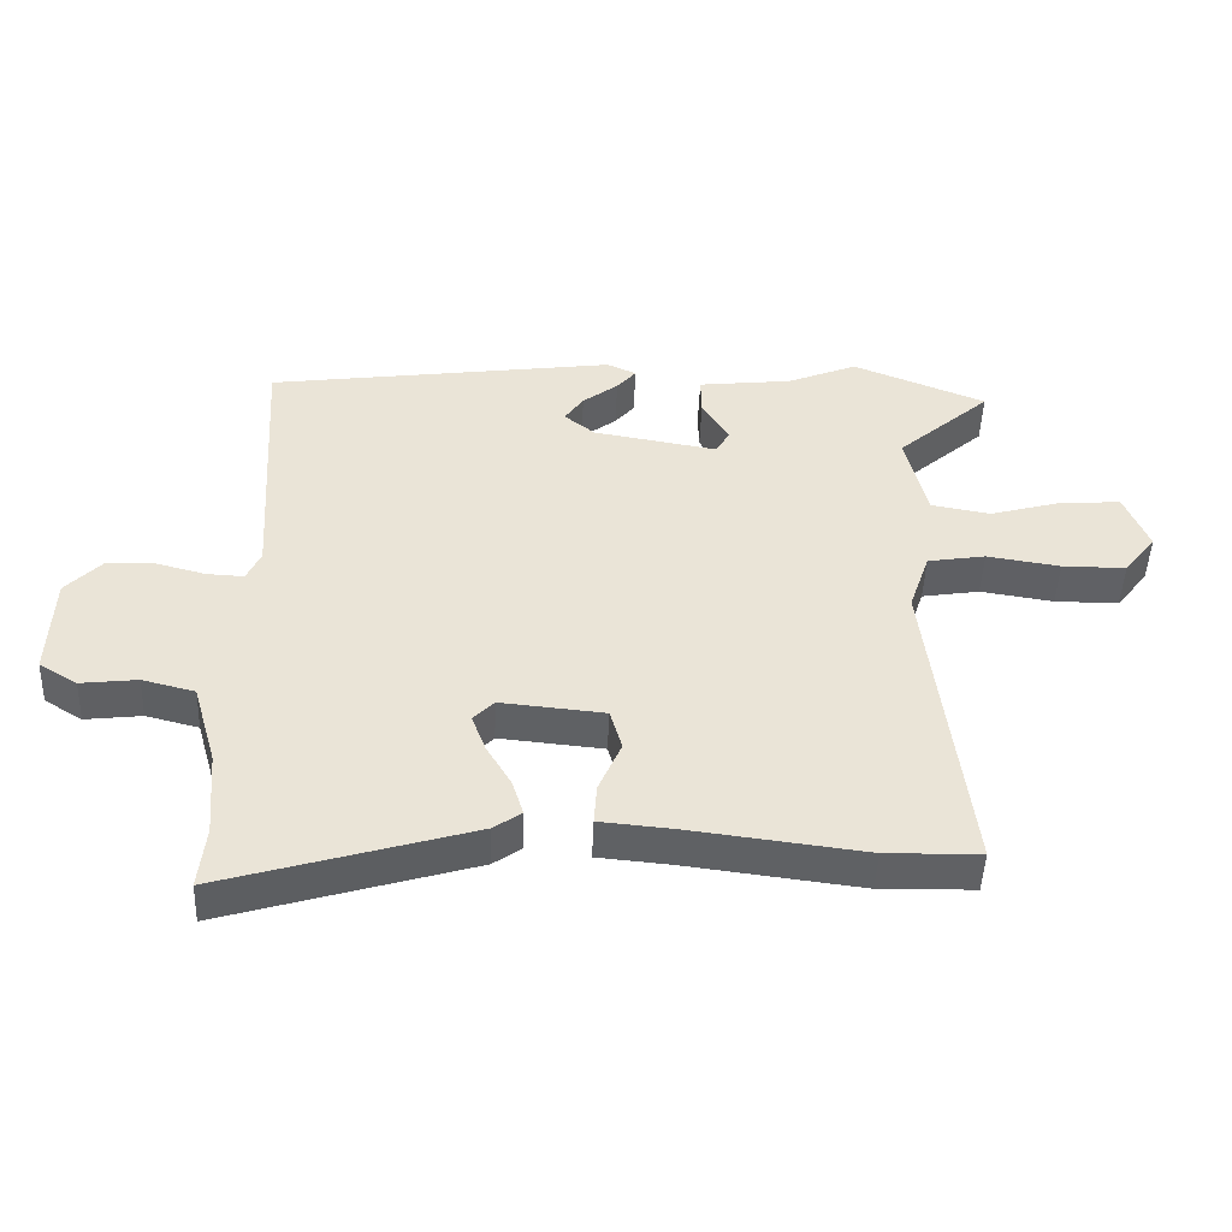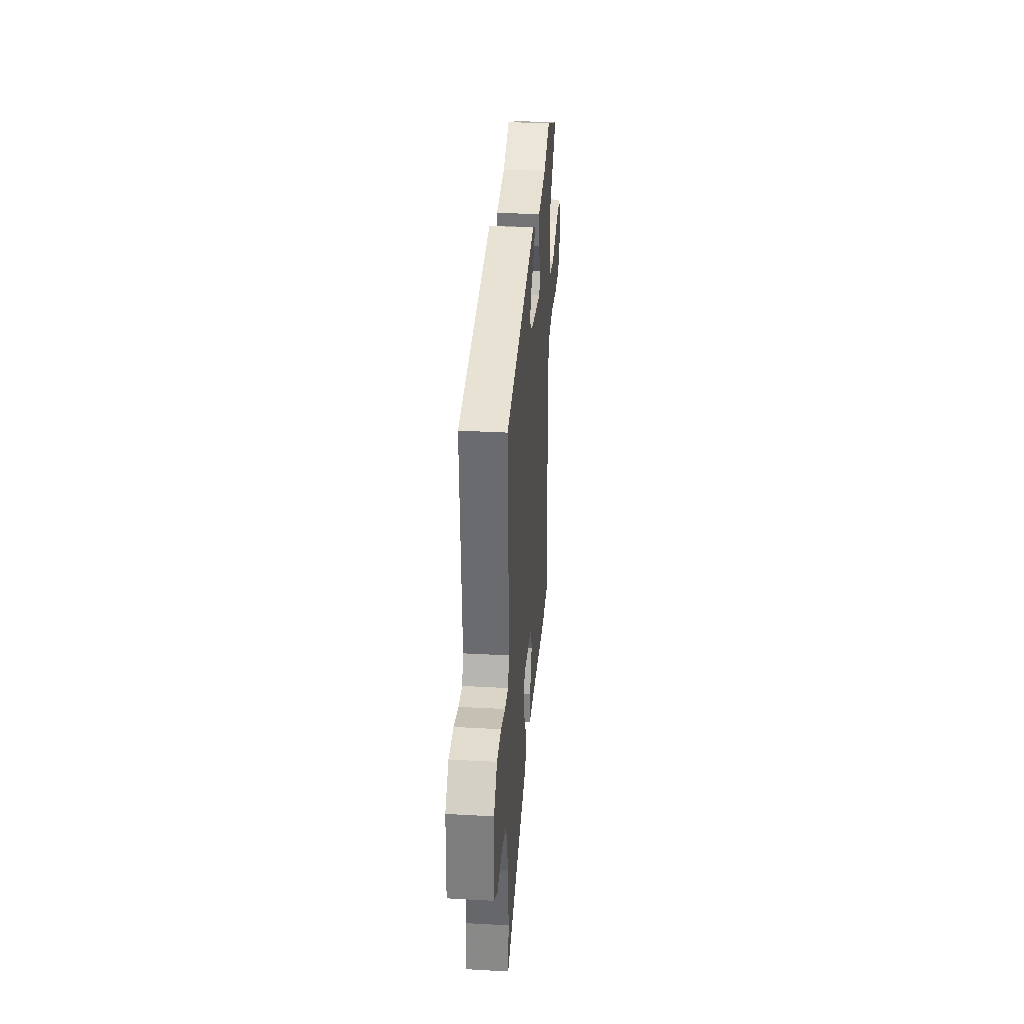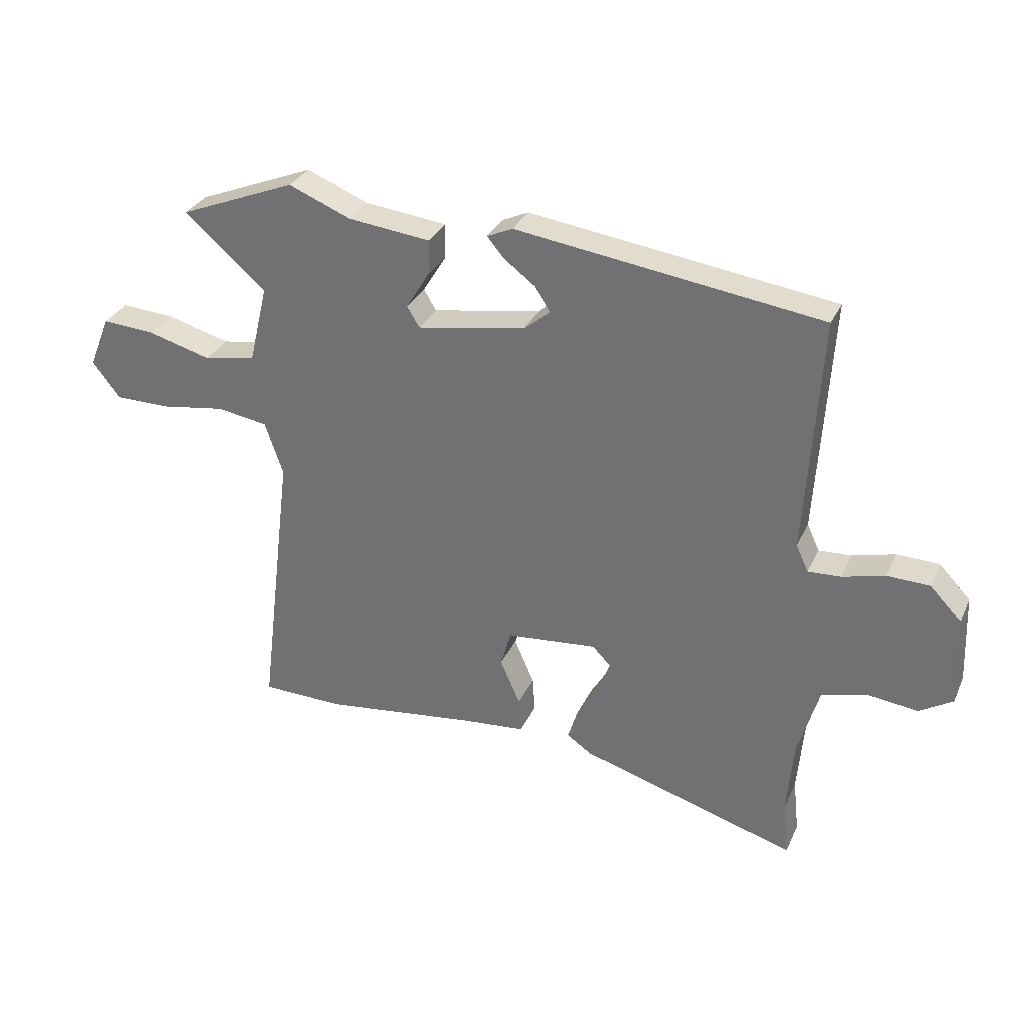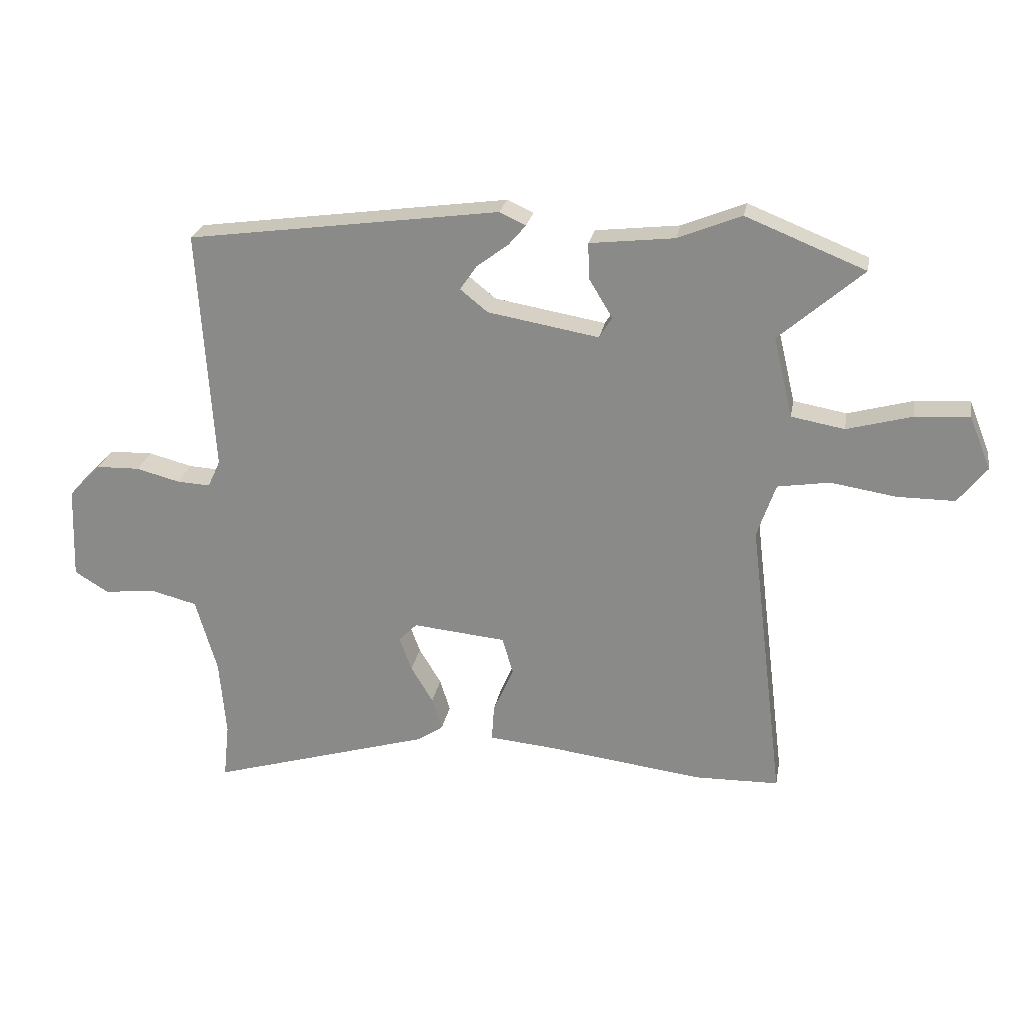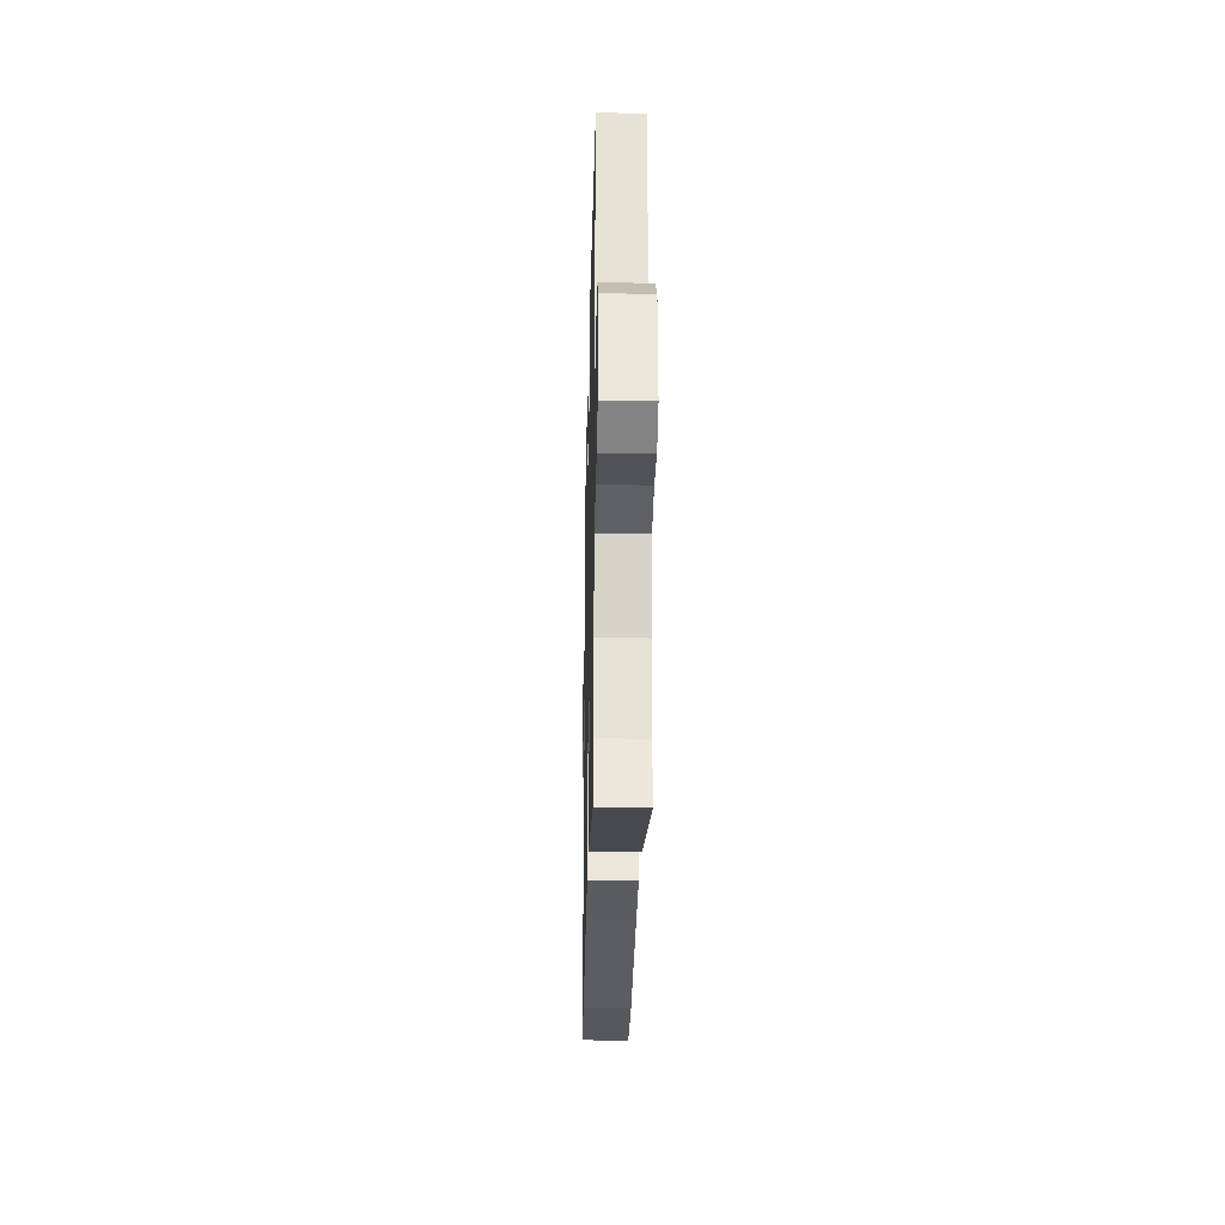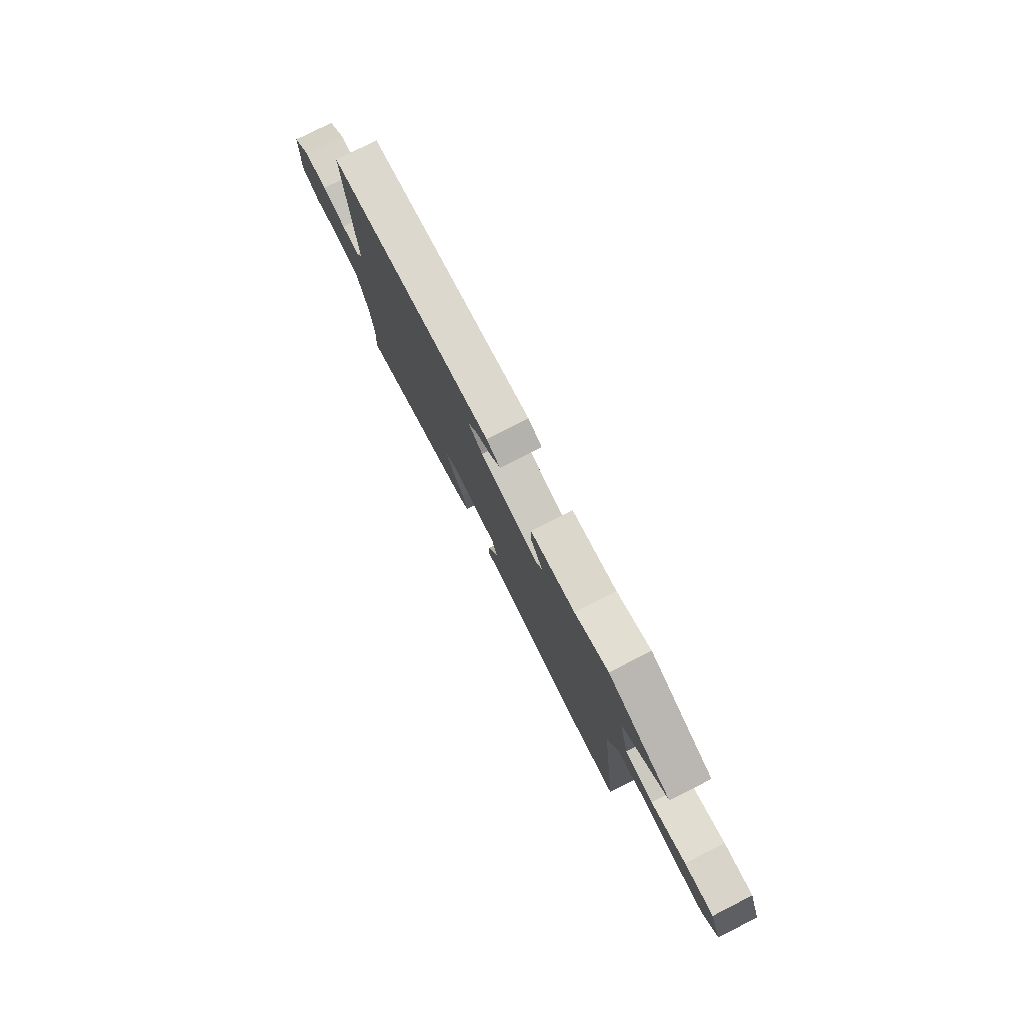
<metadata>
{"format":"obj","ext":"obj","renderer":"f3d","projection":"perspective","resolution":1024,"background":"white","views":[{"elev":-47.2,"azim":177.8,"up":"+Z"},{"elev":32.5,"azim":94.4,"up":"+Z"},{"elev":31.0,"azim":21.5,"up":"+Z"},{"elev":24.7,"azim":-169.8,"up":"+Z"},{"elev":-29.4,"azim":88.7,"up":"+Z"},{"elev":78.3,"azim":-116.9,"up":"+Z"}]}
</metadata>
<code>
v 0.509 0.07 0.45
v 0.484 0.07 0.044
v 0.505 0.07 -0.002
v 0.561 0.07 0.001
v 0.634 0.07 0.02
v 0.707 0.07 0.018
v 0.761 0.07 -0.038
v 0.767 0.07 -0.194
v 0.71 0.07 -0.229
v 0.625 0.07 -0.219
v 0.546 0.07 -0.239
v 0.51 0.07 -0.364
v 0.499 0.07 -0.494
v 0.509 0.07 -0.588
v 0.136 0.07 -0.477
v 0.094 0.07 -0.448
v 0.111 0.07 -0.394
v 0.148 0.07 -0.332
v 0.169 0.07 -0.276
v 0.138 0.07 -0.244
v -0.018 0.07 -0.259
v -0.036 0.07 -0.321
v -0.002 0.07 -0.399
v 0.002 0.07 -0.46
v -0.108 0.07 -0.47
v -0.37 0.07 -0.503
v -0.511 0.07 -0.5
v -0.452 0.07 -0.017
v -0.483 0.07 0.074
v -0.57 0.07 0.088
v -0.68 0.07 0.071
v -0.776 0.07 0.071
v -0.824 0.07 0.132
v -0.788 0.07 0.221
v -0.697 0.07 0.215
v -0.588 0.07 0.185
v -0.499 0.07 0.201
v -0.467 0.07 0.335
v -0.607 0.07 0.457
v -0.407 0.07 0.537
v -0.301 0.07 0.494
v -0.16 0.07 0.478
v -0.161 0.07 0.419
v -0.201 0.07 0.353
v -0.18 0.07 0.318
v 0.006 0.07 0.35
v 0.052 0.07 0.387
v 0.024 0.07 0.428
v -0.029 0.07 0.468
v -0.058 0.07 0.502
v -0.014 0.07 0.522
v 0.509 0 0.45
v 0.484 0 0.044
v 0.505 0 -0.002
v 0.561 0 0.001
v 0.634 0 0.02
v 0.707 0 0.018
v 0.761 0 -0.038
v 0.767 0 -0.194
v 0.71 0 -0.229
v 0.625 0 -0.219
v 0.546 0 -0.239
v 0.51 0 -0.364
v 0.499 0 -0.494
v 0.509 0 -0.588
v 0.136 0 -0.477
v 0.094 0 -0.448
v 0.111 0 -0.394
v 0.148 0 -0.332
v 0.169 0 -0.276
v 0.138 0 -0.244
v -0.018 0 -0.259
v -0.036 0 -0.321
v -0.002 0 -0.399
v 0.002 0 -0.46
v -0.108 0 -0.47
v -0.37 0 -0.503
v -0.511 0 -0.5
v -0.452 0 -0.017
v -0.483 0 0.074
v -0.57 0 0.088
v -0.68 0 0.071
v -0.776 0 0.071
v -0.824 0 0.132
v -0.788 0 0.221
v -0.697 0 0.215
v -0.588 0 0.185
v -0.499 0 0.201
v -0.467 0 0.335
v -0.607 0 0.457
v -0.407 0 0.537
v -0.301 0 0.494
v -0.16 0 0.478
v -0.161 0 0.419
v -0.201 0 0.353
v -0.18 0 0.318
v 0.006 0 0.35
v 0.052 0 0.387
v 0.024 0 0.428
v -0.029 0 0.468
v -0.058 0 0.502
v -0.014 0 0.522
f 48 49 50 51
f 47 48 51 1
f 46 47 1 2
f 45 46 2 3
f 41 42 43 44
f 41 44 45
f 38 39 40 41
f 37 38 41 45
f 33 34 35 36
f 33 36 37
f 30 31 32 33
f 29 30 33 37
f 28 29 37 45
f 25 26 27 28
f 22 23 24 25
f 21 22 25 28
f 20 21 28 45
f 15 16 17 18
f 13 14 15 18
f 12 13 18 19
f 11 12 19 20
f 7 8 9 10
f 4 5 6 7
f 3 4 7 10
f 11 20 45
f 3 10 11 45
f 102 101 100 99
f 52 102 99 98
f 53 52 98 97
f 54 53 97 96
f 95 94 93 92
f 96 95 92
f 92 91 90 89
f 96 92 89 88
f 87 86 85 84
f 88 87 84
f 84 83 82 81
f 88 84 81 80
f 96 88 80 79
f 79 78 77 76
f 76 75 74 73
f 79 76 73 72
f 96 79 72 71
f 69 68 67 66
f 69 66 65 64
f 70 69 64 63
f 71 70 63 62
f 61 60 59 58
f 58 57 56 55
f 61 58 55 54
f 96 71 62
f 96 62 61 54
f 1 52 53 2
f 2 53 54 3
f 3 54 55 4
f 4 55 56 5
f 5 56 57 6
f 6 57 58 7
f 7 58 59 8
f 8 59 60 9
f 9 60 61 10
f 10 61 62 11
f 11 62 63 12
f 12 63 64 13
f 13 64 65 14
f 14 65 66 15
f 15 66 67 16
f 16 67 68 17
f 17 68 69 18
f 18 69 70 19
f 19 70 71 20
f 20 71 72 21
f 21 72 73 22
f 22 73 74 23
f 23 74 75 24
f 24 75 76 25
f 25 76 77 26
f 26 77 78 27
f 27 78 79 28
f 28 79 80 29
f 29 80 81 30
f 30 81 82 31
f 31 82 83 32
f 32 83 84 33
f 33 84 85 34
f 34 85 86 35
f 35 86 87 36
f 36 87 88 37
f 37 88 89 38
f 38 89 90 39
f 39 90 91 40
f 40 91 92 41
f 41 92 93 42
f 42 93 94 43
f 43 94 95 44
f 44 95 96 45
f 45 96 97 46
f 46 97 98 47
f 47 98 99 48
f 48 99 100 49
f 49 100 101 50
f 50 101 102 51
f 51 102 52 1

</code>
